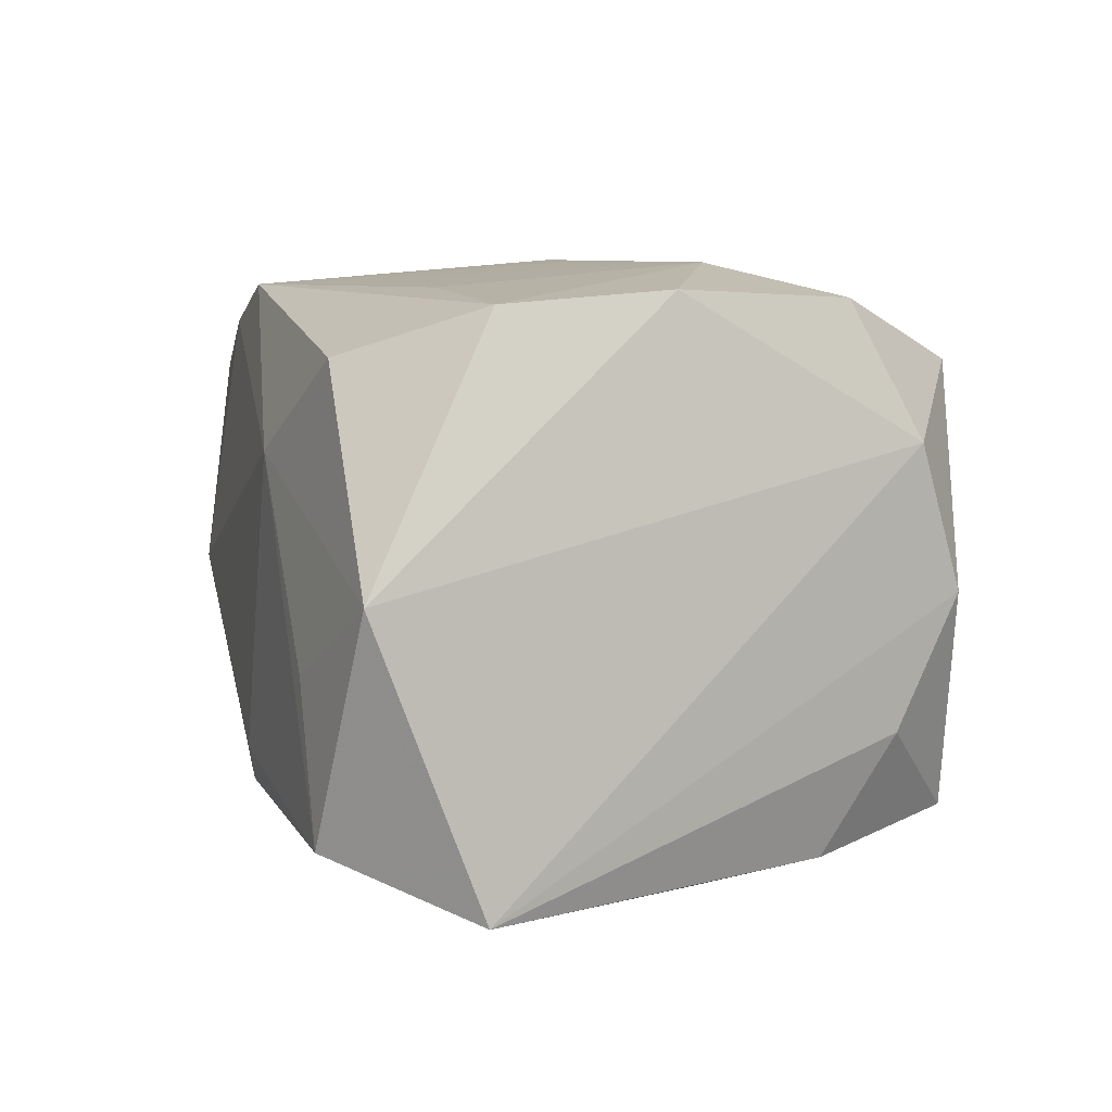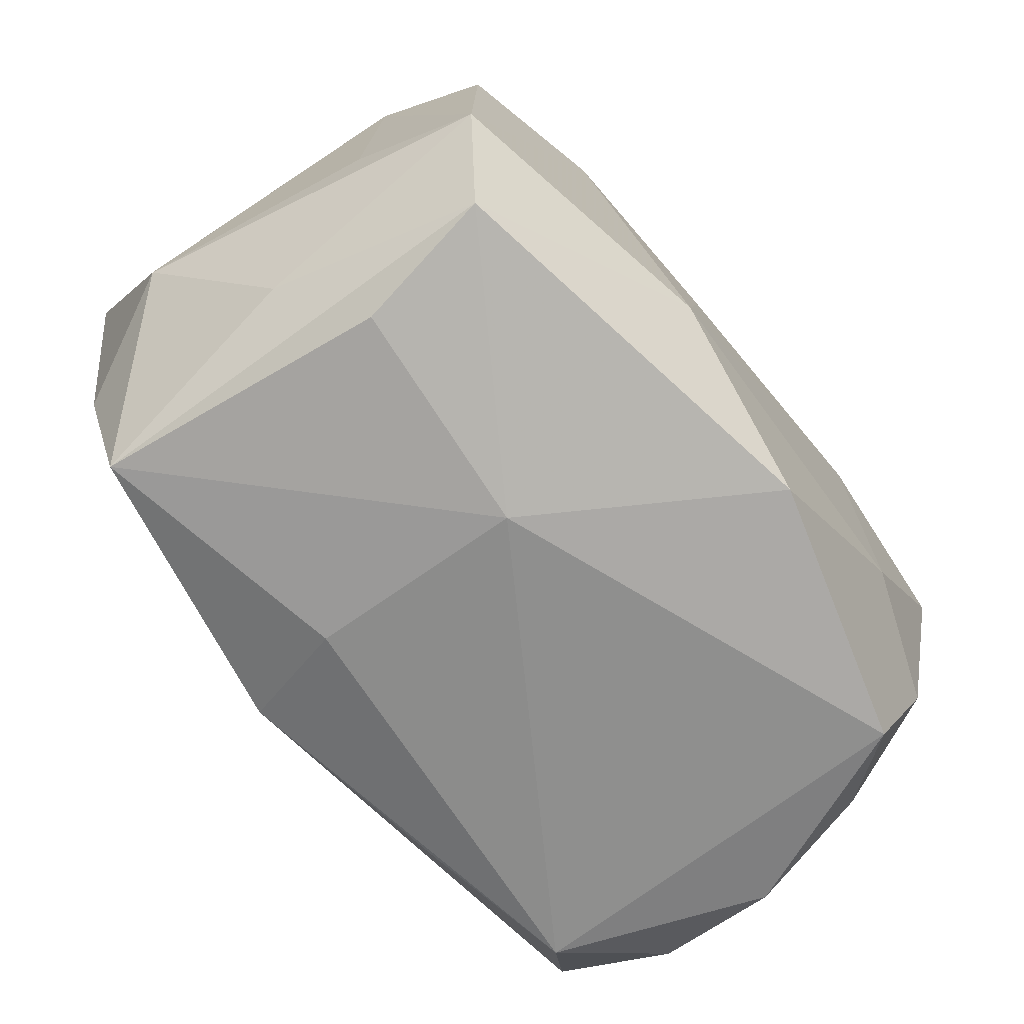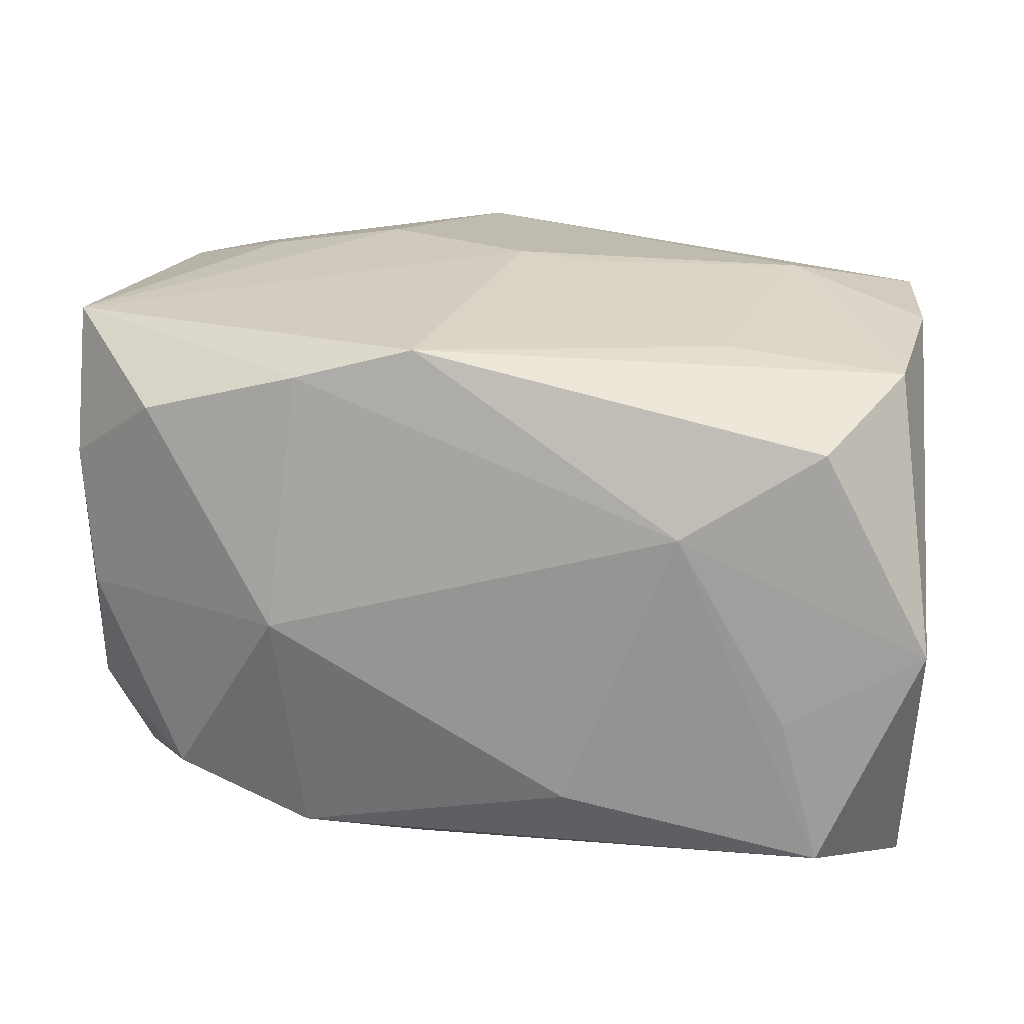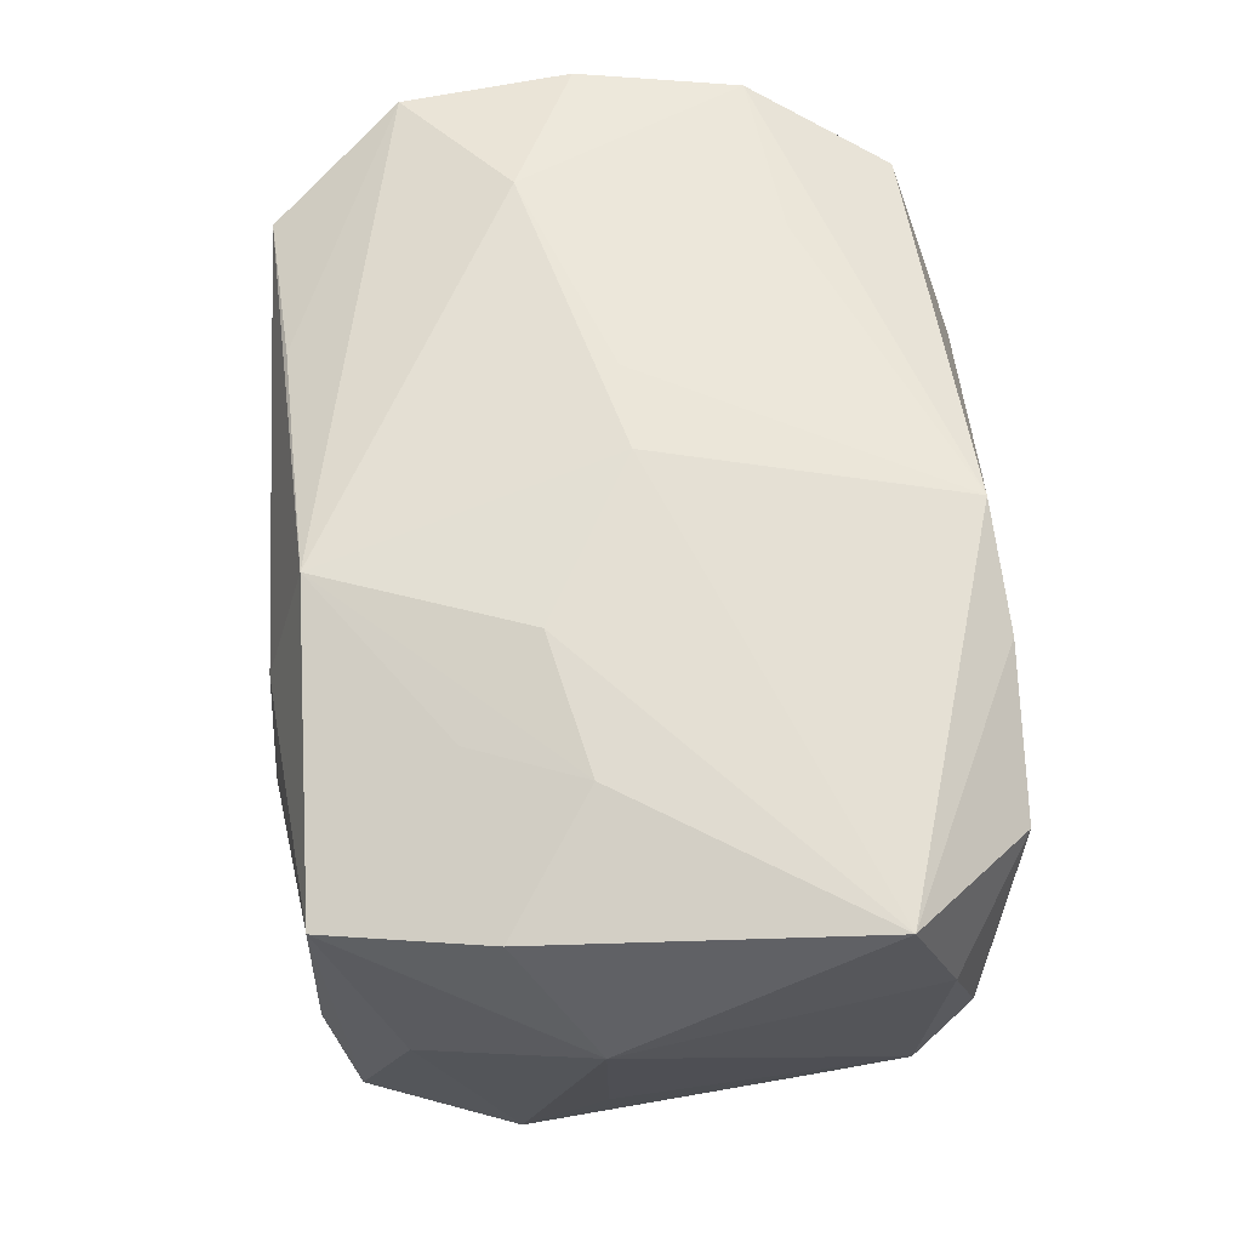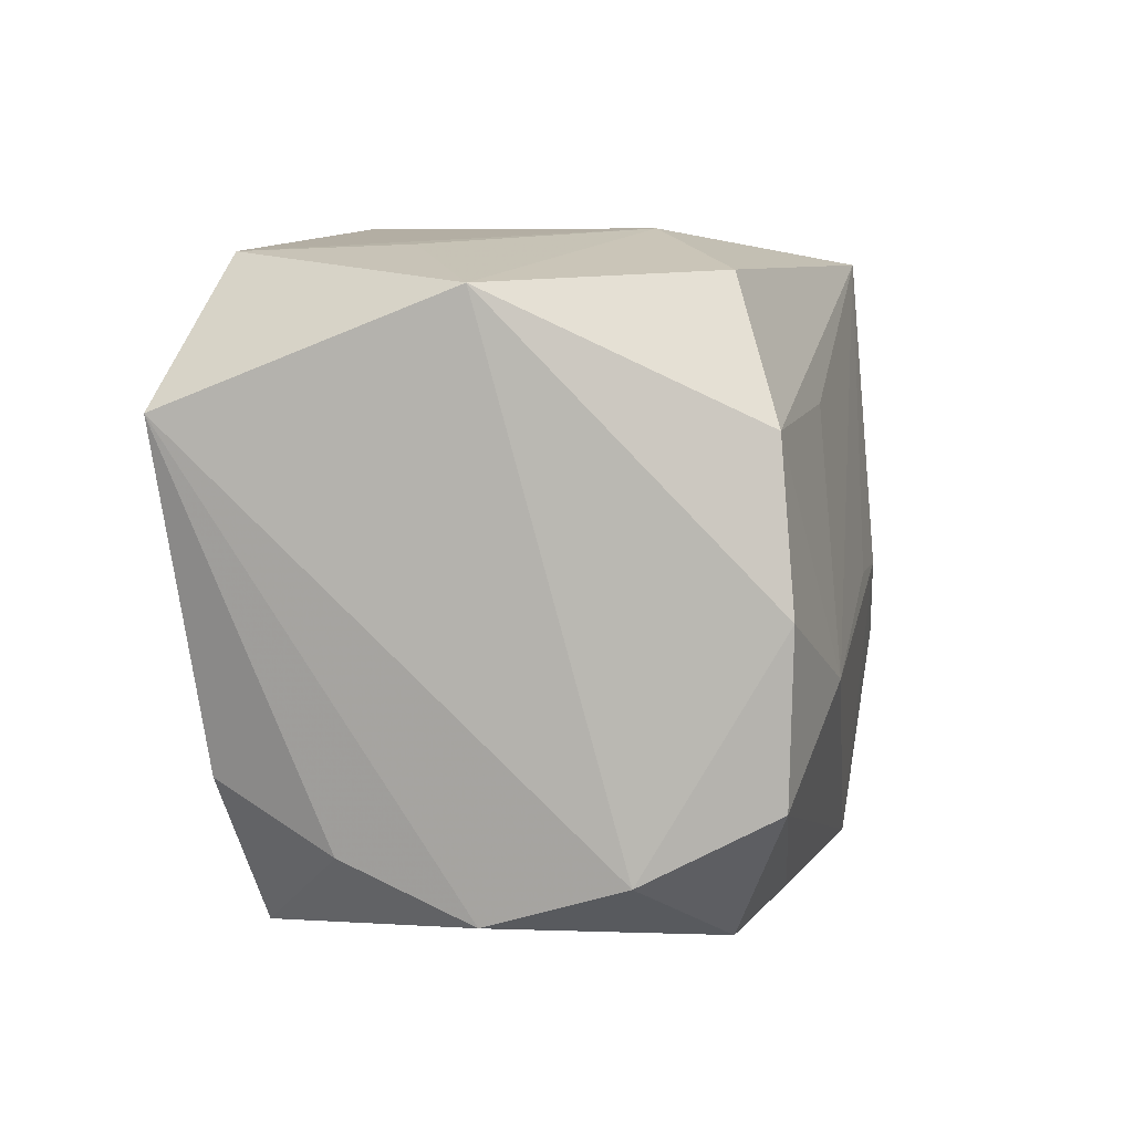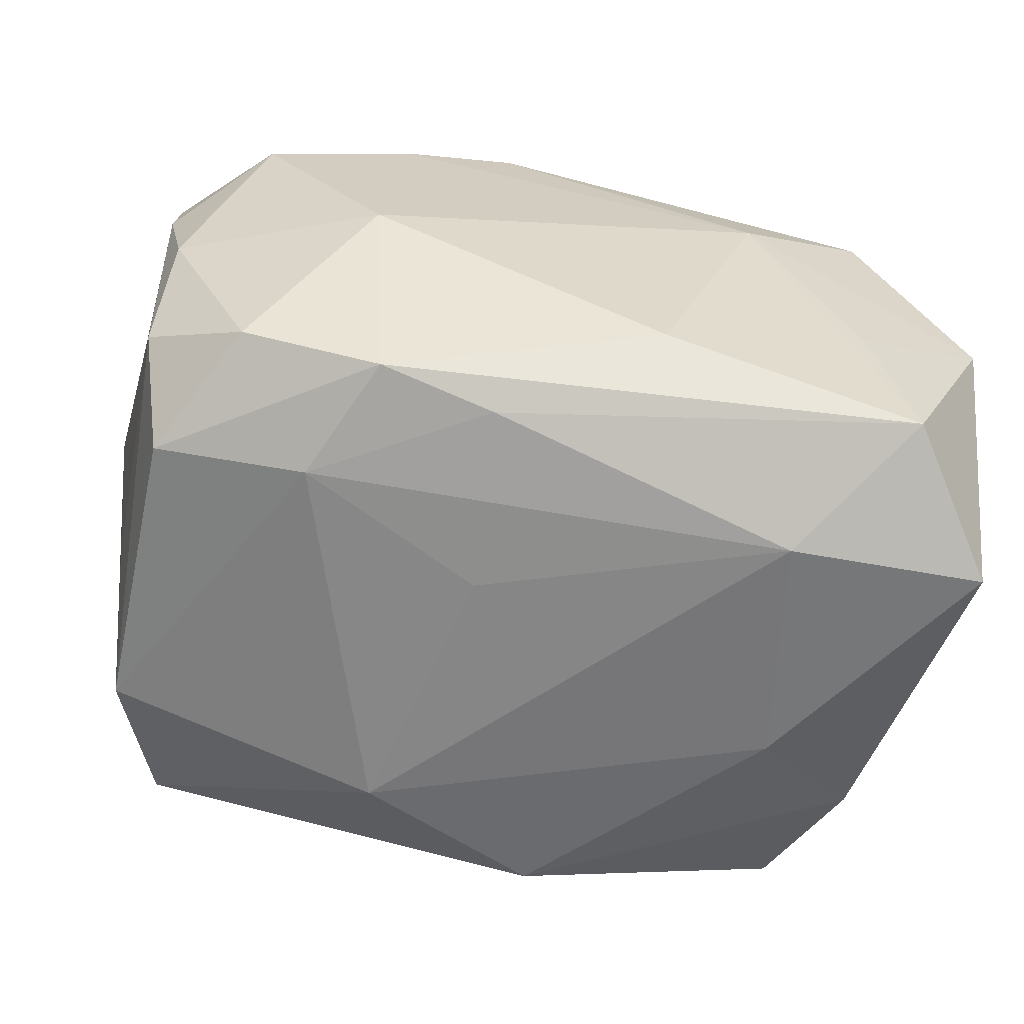
<metadata>
{"format":"obj","ext":"obj","renderer":"f3d","projection":"perspective","resolution":1024,"background":"white","views":[{"elev":2.6,"azim":-105.5,"up":"+Z"},{"elev":-71.2,"azim":125.9,"up":"+Y"},{"elev":21.3,"azim":-172.5,"up":"+Z"},{"elev":64.6,"azim":82.4,"up":"+Z"},{"elev":7.4,"azim":-82.2,"up":"+Y"},{"elev":-58.5,"azim":169.8,"up":"+Z"}]}
</metadata>
<code>
v 0.01481 0.0234 0.01981
v 0.0315 -0.01931 0.0006336
v 0.03468 0.01307 0.02176
v 0.02616 0.02093 -0.01518
v 0.01213 -0.007142 0.02405
v -0.03388 0.000394 0.01978
v 0.02843 -0.02371 -0.01635
v -0.02687 0.02422 -0.01877
v 0.03154 -0.01207 0.02
v -0.0182 0.01365 0.02067
v 0.02846 -0.02429 0.01813
v 0.02634 -0.02554 -0.005323
v 0.03256 -0.01235 -0.01879
v -0.03394 0.0136 -0.02328
v 0.02254 -0.005184 0.02301
v -0.01375 -0.02213 0.01854
v 0.03166 0.01123 -0.01834
v 0.0197 0.01294 -0.02134
v -0.03228 -0.01654 -0.01112
v 0.0368 -0.006393 0.01074
v 0.008183 -0.02722 -0.004577
v -0.006499 0.02583 -0.01376
v -0.01517 0.02583 0.008827
v 0.01862 -0.0134 0.02198
v 0.007953 -0.02563 0.01296
v -0.01824 0.01424 -0.02408
v 0.01697 0.02583 -0.0001001
v -0.03467 0.02224 -0.001476
v -0.02611 0.02302 0.01519
v -0.02976 -0.01176 -0.02023
v -0.02567 -0.02276 -0.01741
v -0.02652 -0.02247 0.01557
v 0.006161 0.02039 -0.0207
v 0.03295 0.01959 0.0003809
v 0.005129 -0.02234 0.02215
v -0.03475 -0.01733 0.0094
v -0.02378 0.02471 -0.006891
v -0.02309 -0.005031 0.02251
v -0.03201 0.01272 0.01865
v 0.005329 0.006125 -0.02316
v -0.03326 -0.01236 0.01946
v 0.01531 0.02222 -0.01931
v -0.03332 -0.02074 -0.001117
v 0.02694 0.02255 0.01657
v 8.393e-05 0.0001844 0.02434
v 0.03456 0.01693 0.01068
v -0.003994 -0.02285 -0.02276
v 0.03377 0.01612 -0.009409
v 0.03423 -0.005986 -0.008595
v -0.006784 0.0002288 0.02369
v 0.0105 -0.01514 -0.02408
v 0.005553 0.02309 0.0223
v -0.02101 -0.00519 -0.02352
f 3 52 45
f 14 8 26
f 28 8 14
f 14 36 28
f 37 8 28
f 28 23 37
f 37 23 8
f 9 3 15
f 44 3 46
f 46 3 20
f 20 3 9
f 22 23 27
f 8 23 22
f 8 22 42
f 42 22 27
f 9 15 11
f 11 20 9
f 21 12 11
f 18 17 13
f 13 51 18
f 18 42 17
f 21 31 47
f 45 35 5
f 35 15 5
f 5 3 45
f 5 15 3
f 1 44 27
f 27 23 1
f 1 23 52
f 52 3 1
f 3 44 1
f 49 20 13
f 38 35 45
f 52 23 29
f 29 39 52
f 29 23 28
f 28 39 29
f 26 8 33
f 8 42 33
f 33 18 26
f 42 18 33
f 4 42 27
f 17 42 4
f 24 15 35
f 35 11 24
f 24 11 15
f 13 20 2
f 20 11 2
f 25 11 35
f 21 11 25
f 40 51 26
f 26 18 40
f 40 18 51
f 30 47 31
f 31 19 30
f 30 19 14
f 51 47 53
f 26 51 53
f 53 14 26
f 53 30 14
f 47 30 53
f 43 19 31
f 36 14 43
f 14 19 43
f 45 52 50
f 50 38 45
f 52 38 50
f 52 39 10
f 10 38 52
f 39 38 10
f 41 16 35
f 35 38 41
f 17 4 48
f 46 20 48
f 13 17 48
f 20 49 48
f 48 49 13
f 13 2 7
f 7 11 12
f 7 2 11
f 7 51 13
f 7 47 51
f 7 12 21
f 21 47 7
f 32 41 36
f 16 41 32
f 36 43 32
f 32 43 31
f 35 16 32
f 32 25 35
f 21 25 32
f 32 31 21
f 6 38 39
f 6 41 38
f 6 39 28
f 28 36 6
f 36 41 6
f 34 44 46
f 46 48 34
f 34 48 4
f 27 44 34
f 34 4 27

</code>
